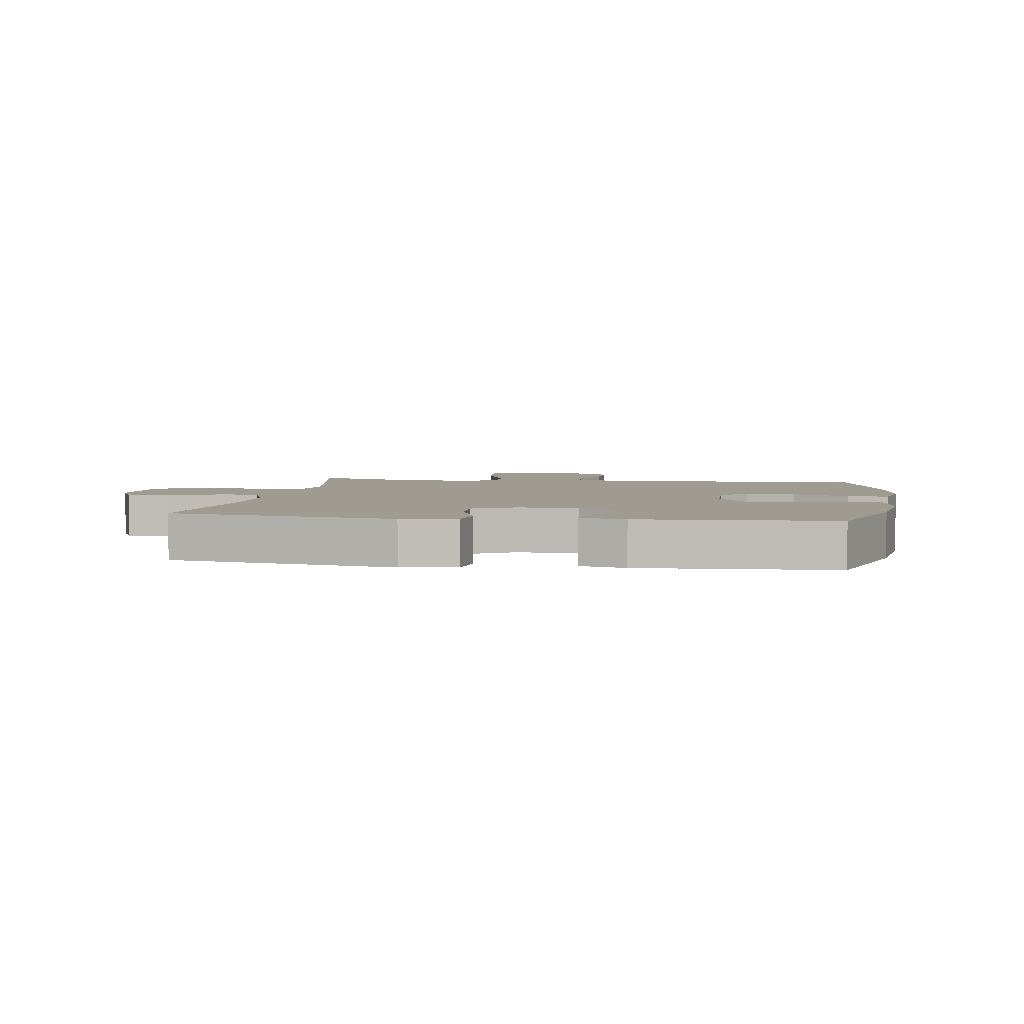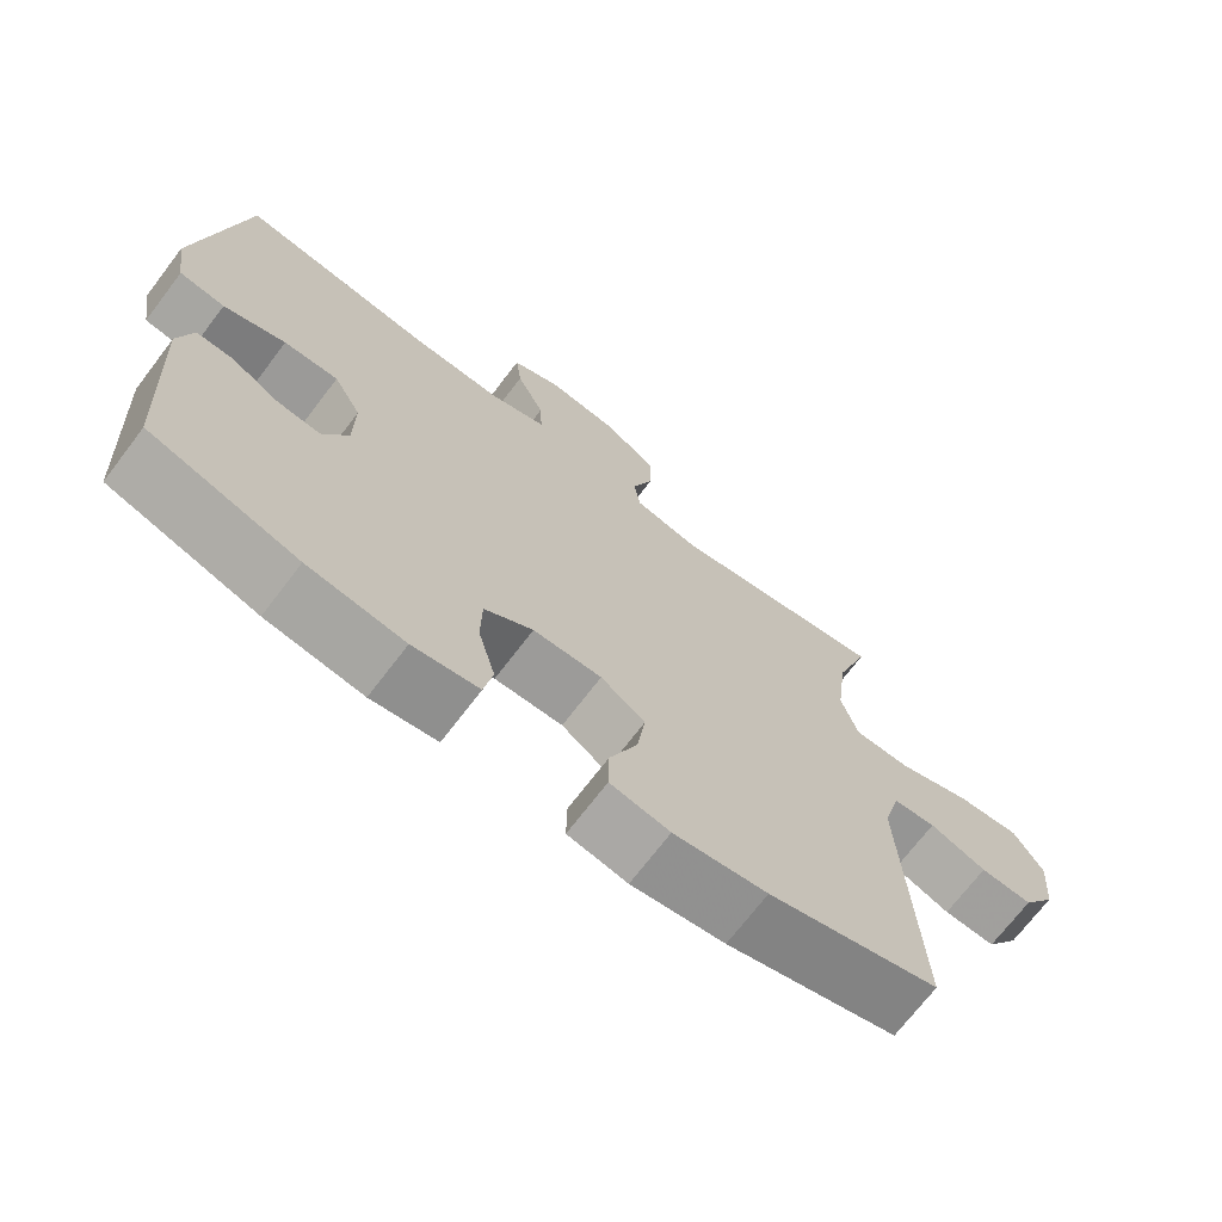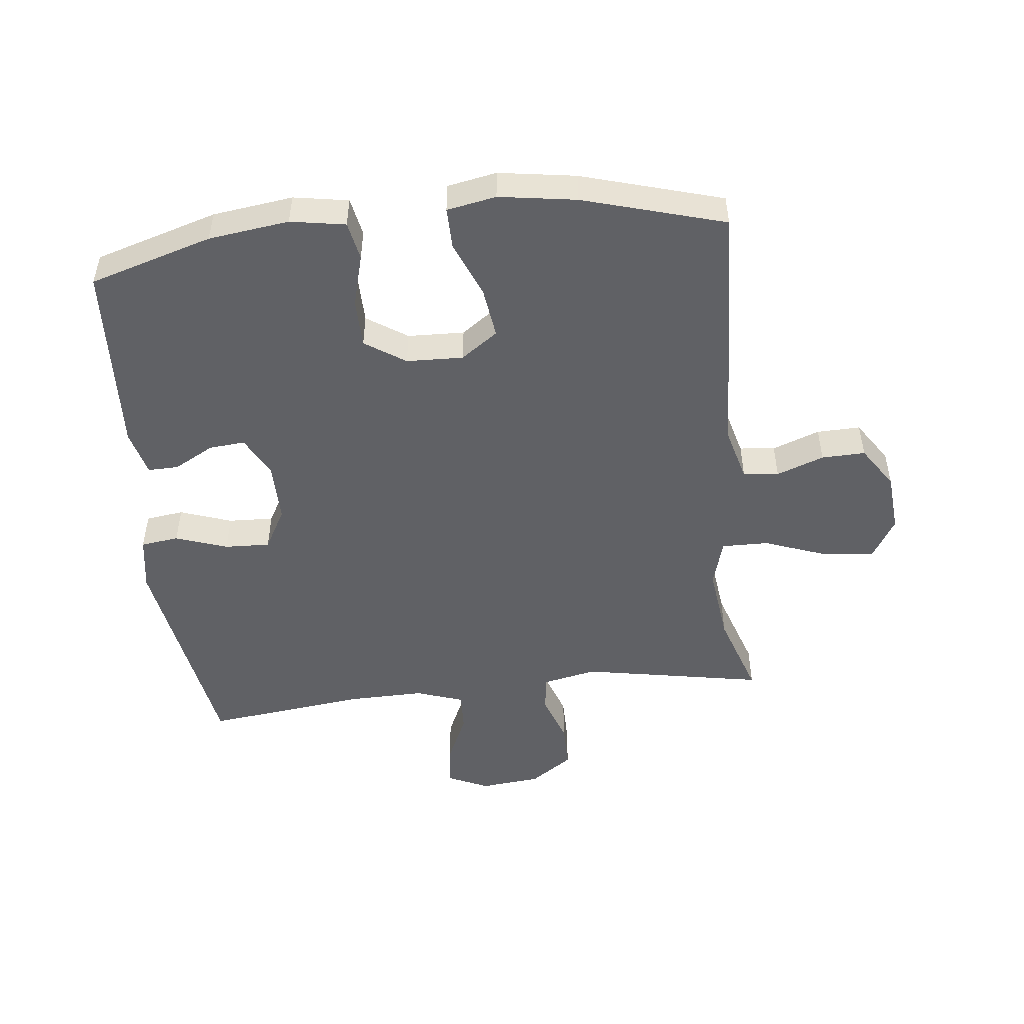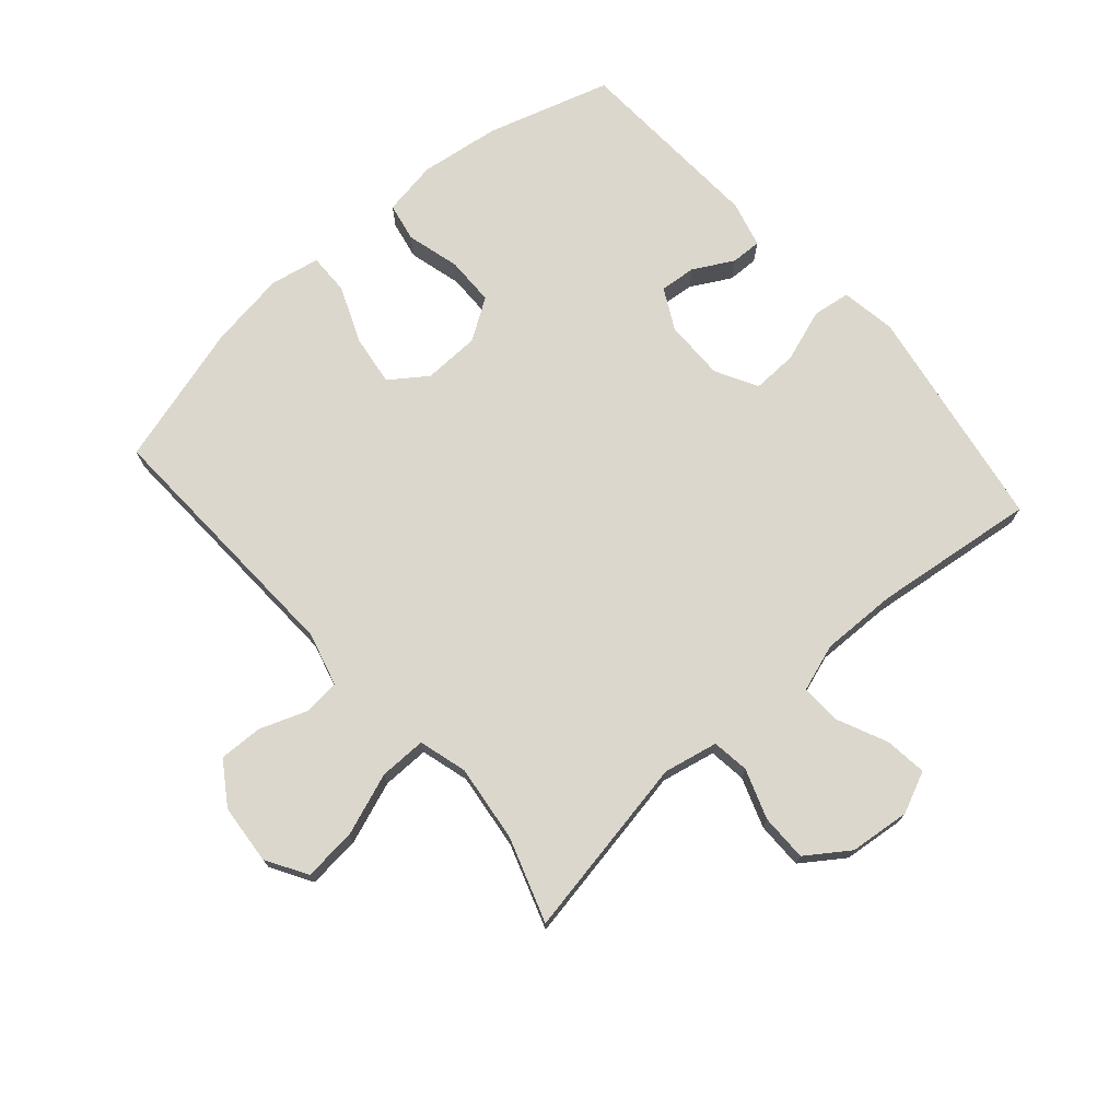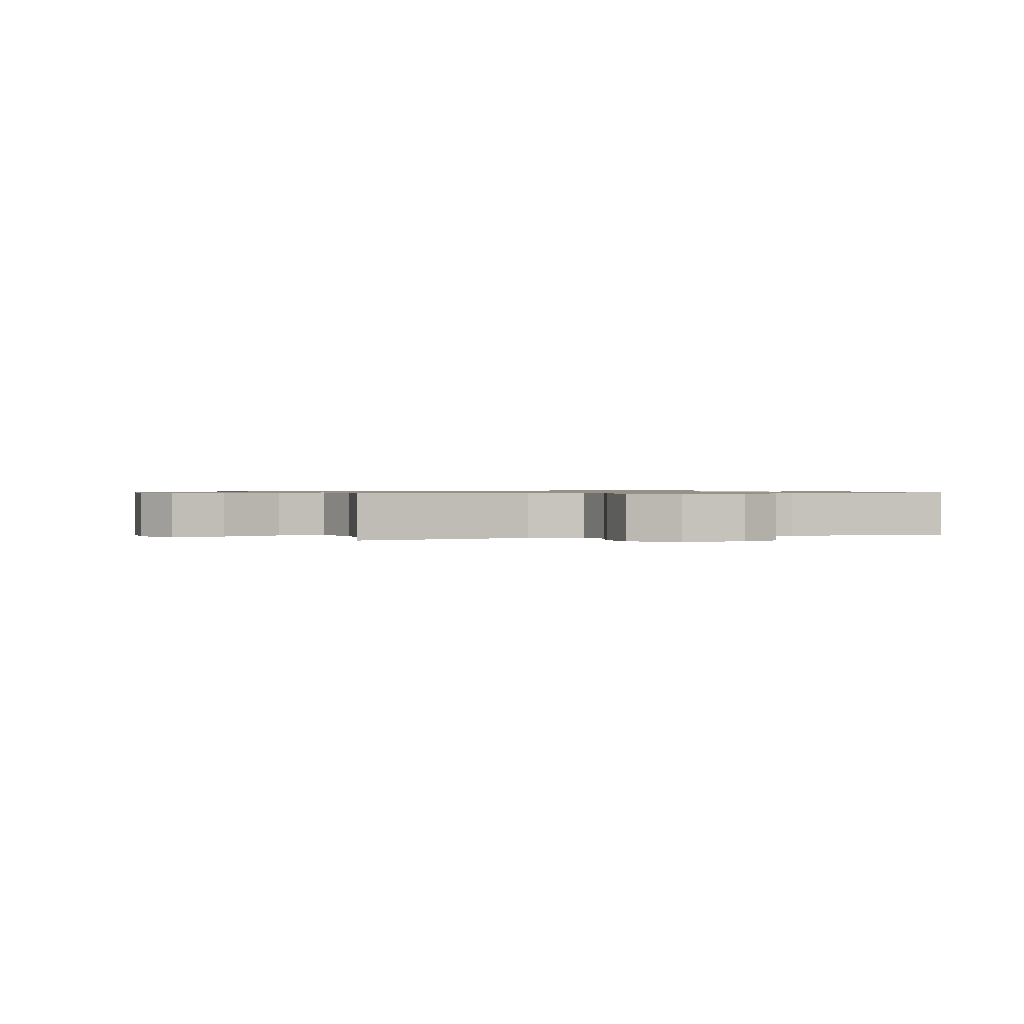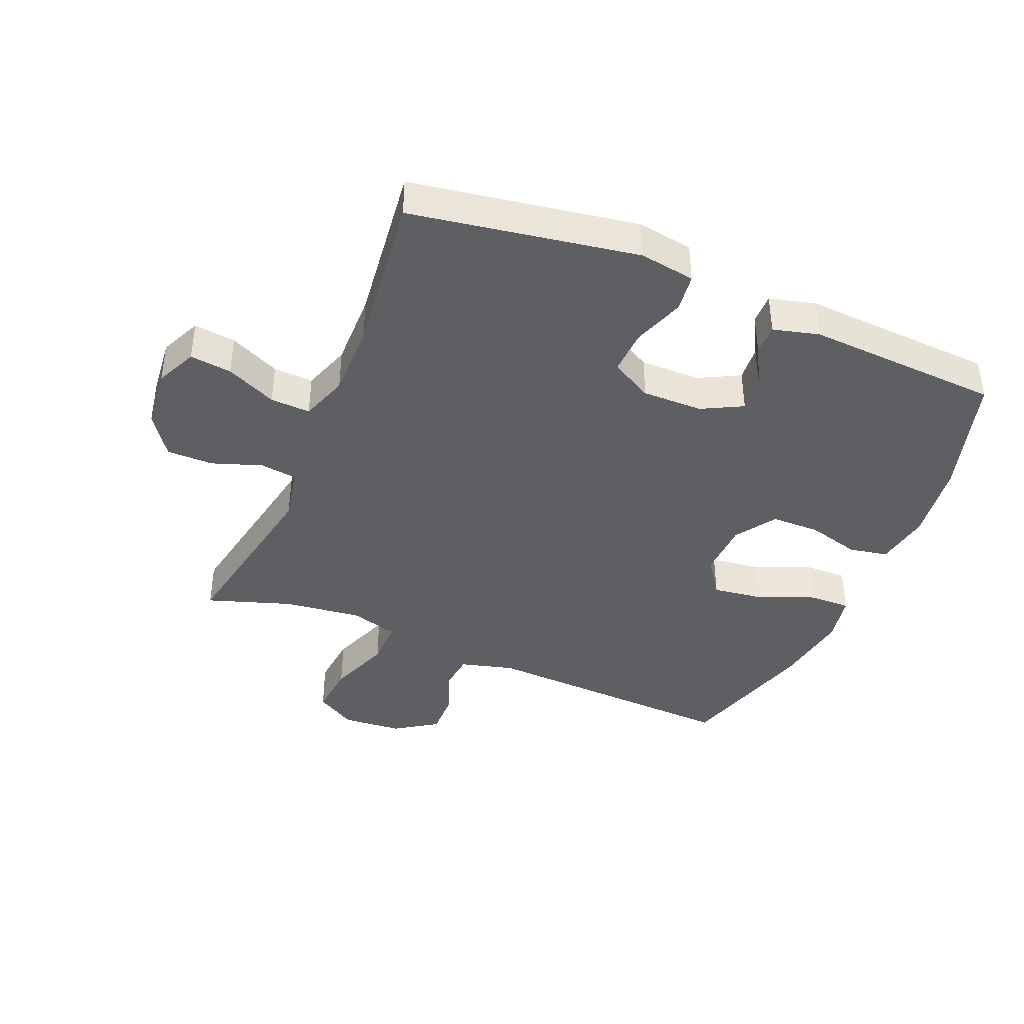
<metadata>
{"format":"obj","ext":"obj","renderer":"f3d","projection":"perspective","resolution":1024,"background":"white","views":[{"elev":4.0,"azim":98.9,"up":"+Y"},{"elev":-70.7,"azim":142.7,"up":"+Z"},{"elev":-49.6,"azim":-173.7,"up":"+Y"},{"elev":73.0,"azim":-41.1,"up":"+Y"},{"elev":0.8,"azim":-20.0,"up":"+Y"},{"elev":-40.6,"azim":67.3,"up":"+Y"}]}
</metadata>
<code>
v -0.5 0.07 0.5
v -0.208 0.07 0.446
v -0.121 0.07 0.464
v -0.113 0.07 0.523
v -0.141 0.07 0.603
v -0.141 0.07 0.678
v -0.073 0.07 0.725
v 0.024 0.07 0.735
v 0.09 0.07 0.705
v 0.082 0.07 0.638
v 0.045 0.07 0.557
v 0.042 0.07 0.493
v 0.118 0.07 0.467
v 0.24 0.07 0.469
v 0.5 0.07 0.5
v 0.56 0.07 0.138
v 0.546 0.07 0.049
v 0.485 0.07 0.041
v 0.402 0.07 0.07
v 0.329 0.07 0.073
v 0.292 0.07 0.006
v 0.293 0.07 -0.091
v 0.327 0.07 -0.156
v 0.385 0.07 -0.151
v 0.449 0.07 -0.116
v 0.498 0.07 -0.115
v 0.517 0.07 -0.189
v 0.5 0.07 -0.5
v 0.303 0.07 -0.559
v 0.174 0.07 -0.576
v 0.086 0.07 -0.561
v 0.074 0.07 -0.499
v 0.097 0.07 -0.414
v 0.096 0.07 -0.336
v 0.031 0.07 -0.293
v -0.06 0.07 -0.29
v -0.119 0.07 -0.332
v -0.108 0.07 -0.413
v -0.071 0.07 -0.504
v -0.07 0.07 -0.57
v -0.149 0.07 -0.585
v -0.273 0.07 -0.566
v -0.5 0.07 -0.5
v -0.481 0.07 -0.081
v -0.504 0.07 0.005
v -0.561 0.07 0.011
v -0.637 0.07 -0.017
v -0.707 0.07 -0.019
v -0.752 0.07 0.049
v -0.76 0.07 0.145
v -0.721 0.07 0.21
v -0.637 0.07 0.202
v -0.537 0.07 0.165
v -0.462 0.07 0.164
v -0.44 0.07 0.241
v -0.455 0.07 0.365
v -0.5 0 0.5
v -0.208 0 0.446
v -0.121 0 0.464
v -0.113 0 0.523
v -0.141 0 0.603
v -0.141 0 0.678
v -0.073 0 0.725
v 0.024 0 0.735
v 0.09 0 0.705
v 0.082 0 0.638
v 0.045 0 0.557
v 0.042 0 0.493
v 0.118 0 0.467
v 0.24 0 0.469
v 0.5 0 0.5
v 0.56 0 0.138
v 0.546 0 0.049
v 0.485 0 0.041
v 0.402 0 0.07
v 0.329 0 0.073
v 0.292 0 0.006
v 0.293 0 -0.091
v 0.327 0 -0.156
v 0.385 0 -0.151
v 0.449 0 -0.116
v 0.498 0 -0.115
v 0.517 0 -0.189
v 0.5 0 -0.5
v 0.303 0 -0.559
v 0.174 0 -0.576
v 0.086 0 -0.561
v 0.074 0 -0.499
v 0.097 0 -0.414
v 0.096 0 -0.336
v 0.031 0 -0.293
v -0.06 0 -0.29
v -0.119 0 -0.332
v -0.108 0 -0.413
v -0.071 0 -0.504
v -0.07 0 -0.57
v -0.149 0 -0.585
v -0.273 0 -0.566
v -0.5 0 -0.5
v -0.481 0 -0.081
v -0.504 0 0.005
v -0.561 0 0.011
v -0.637 0 -0.017
v -0.707 0 -0.019
v -0.752 0 0.049
v -0.76 0 0.145
v -0.721 0 0.21
v -0.637 0 0.202
v -0.537 0 0.165
v -0.462 0 0.164
v -0.44 0 0.241
v -0.455 0 0.365
f 50 51 52 53
f 50 53 54
f 49 50 54
f 46 47 48 49
f 45 46 49 54
f 44 45 54 55
f 42 43 44 55
f 38 39 40 41
f 37 38 41 42
f 30 31 32 33
f 30 33 34
f 29 30 34
f 28 29 34
f 27 28 34 35
f 24 25 26 27
f 23 24 27 35
f 16 17 18 19
f 14 15 16 19
f 13 14 19 20
f 12 13 20 21
f 8 9 10 11
f 8 11 12
f 7 8 12
f 4 5 6 7
f 3 4 7 12
f 2 3 12 21
f 56 1 2 21
f 37 42 55 56
f 36 37 56 21
f 22 23 35 36
f 21 22 36
f 109 108 107 106
f 110 109 106
f 110 106 105
f 105 104 103 102
f 110 105 102 101
f 111 110 101 100
f 111 100 99 98
f 97 96 95 94
f 98 97 94 93
f 89 88 87 86
f 90 89 86
f 90 86 85
f 90 85 84
f 91 90 84 83
f 83 82 81 80
f 91 83 80 79
f 75 74 73 72
f 75 72 71 70
f 76 75 70 69
f 77 76 69 68
f 67 66 65 64
f 68 67 64
f 68 64 63
f 63 62 61 60
f 68 63 60 59
f 77 68 59 58
f 77 58 57 112
f 112 111 98 93
f 77 112 93 92
f 92 91 79 78
f 92 78 77
f 1 57 58 2
f 2 58 59 3
f 3 59 60 4
f 4 60 61 5
f 5 61 62 6
f 6 62 63 7
f 7 63 64 8
f 8 64 65 9
f 9 65 66 10
f 10 66 67 11
f 11 67 68 12
f 12 68 69 13
f 13 69 70 14
f 14 70 71 15
f 15 71 72 16
f 16 72 73 17
f 17 73 74 18
f 18 74 75 19
f 19 75 76 20
f 20 76 77 21
f 21 77 78 22
f 22 78 79 23
f 23 79 80 24
f 24 80 81 25
f 25 81 82 26
f 26 82 83 27
f 27 83 84 28
f 28 84 85 29
f 29 85 86 30
f 30 86 87 31
f 31 87 88 32
f 32 88 89 33
f 33 89 90 34
f 34 90 91 35
f 35 91 92 36
f 36 92 93 37
f 37 93 94 38
f 38 94 95 39
f 39 95 96 40
f 40 96 97 41
f 41 97 98 42
f 42 98 99 43
f 43 99 100 44
f 44 100 101 45
f 45 101 102 46
f 46 102 103 47
f 47 103 104 48
f 48 104 105 49
f 49 105 106 50
f 50 106 107 51
f 51 107 108 52
f 52 108 109 53
f 53 109 110 54
f 54 110 111 55
f 55 111 112 56
f 56 112 57 1

</code>
